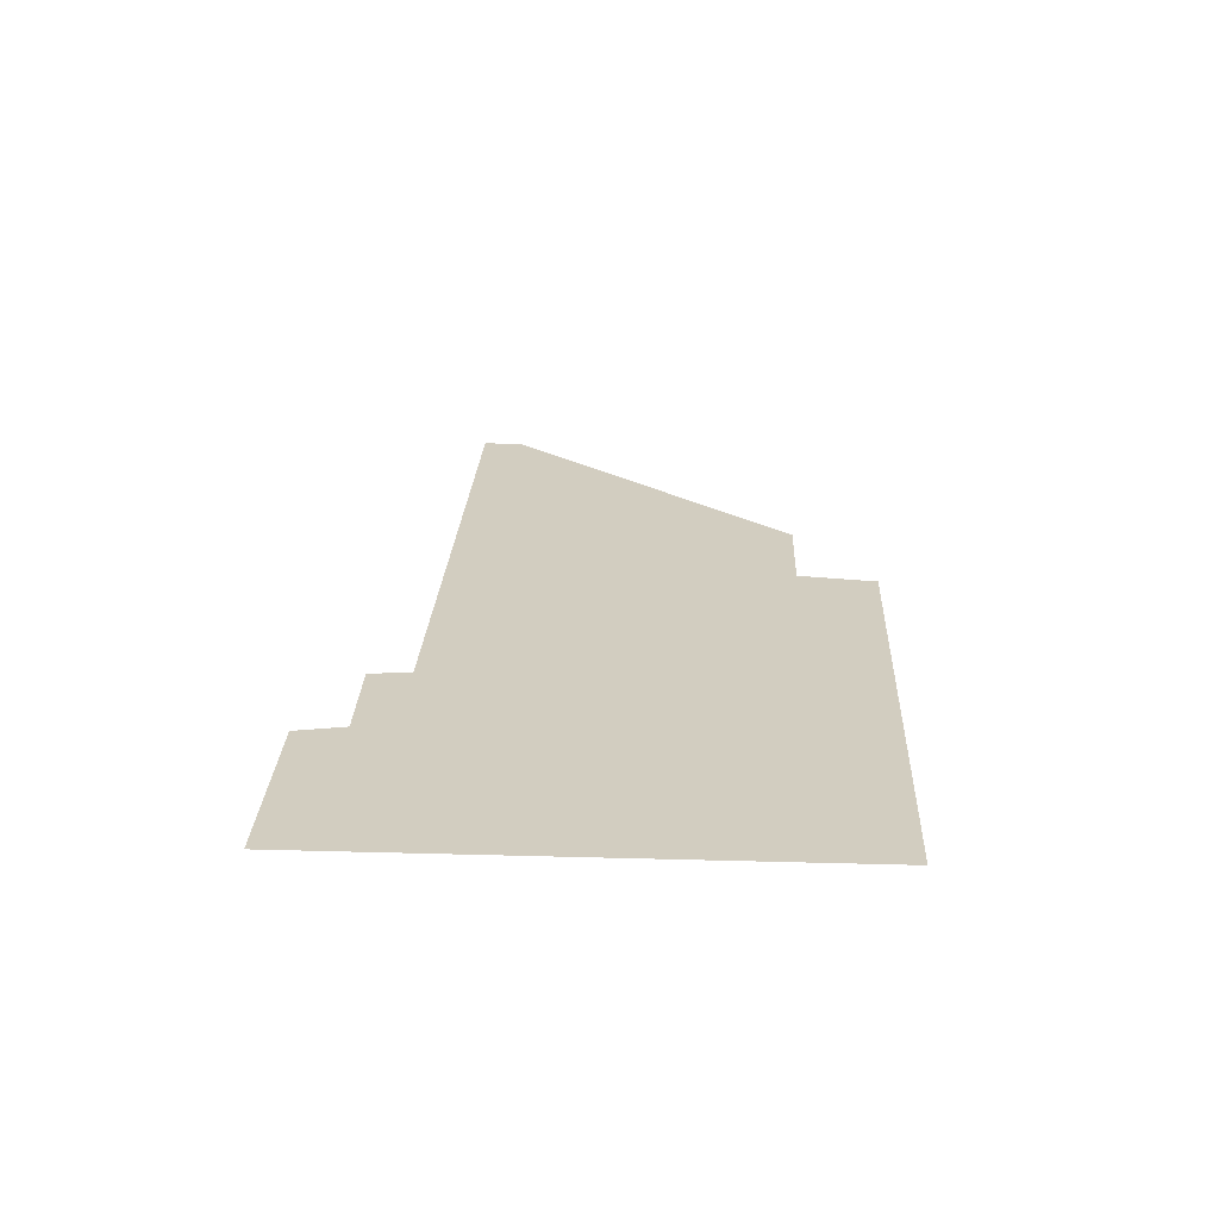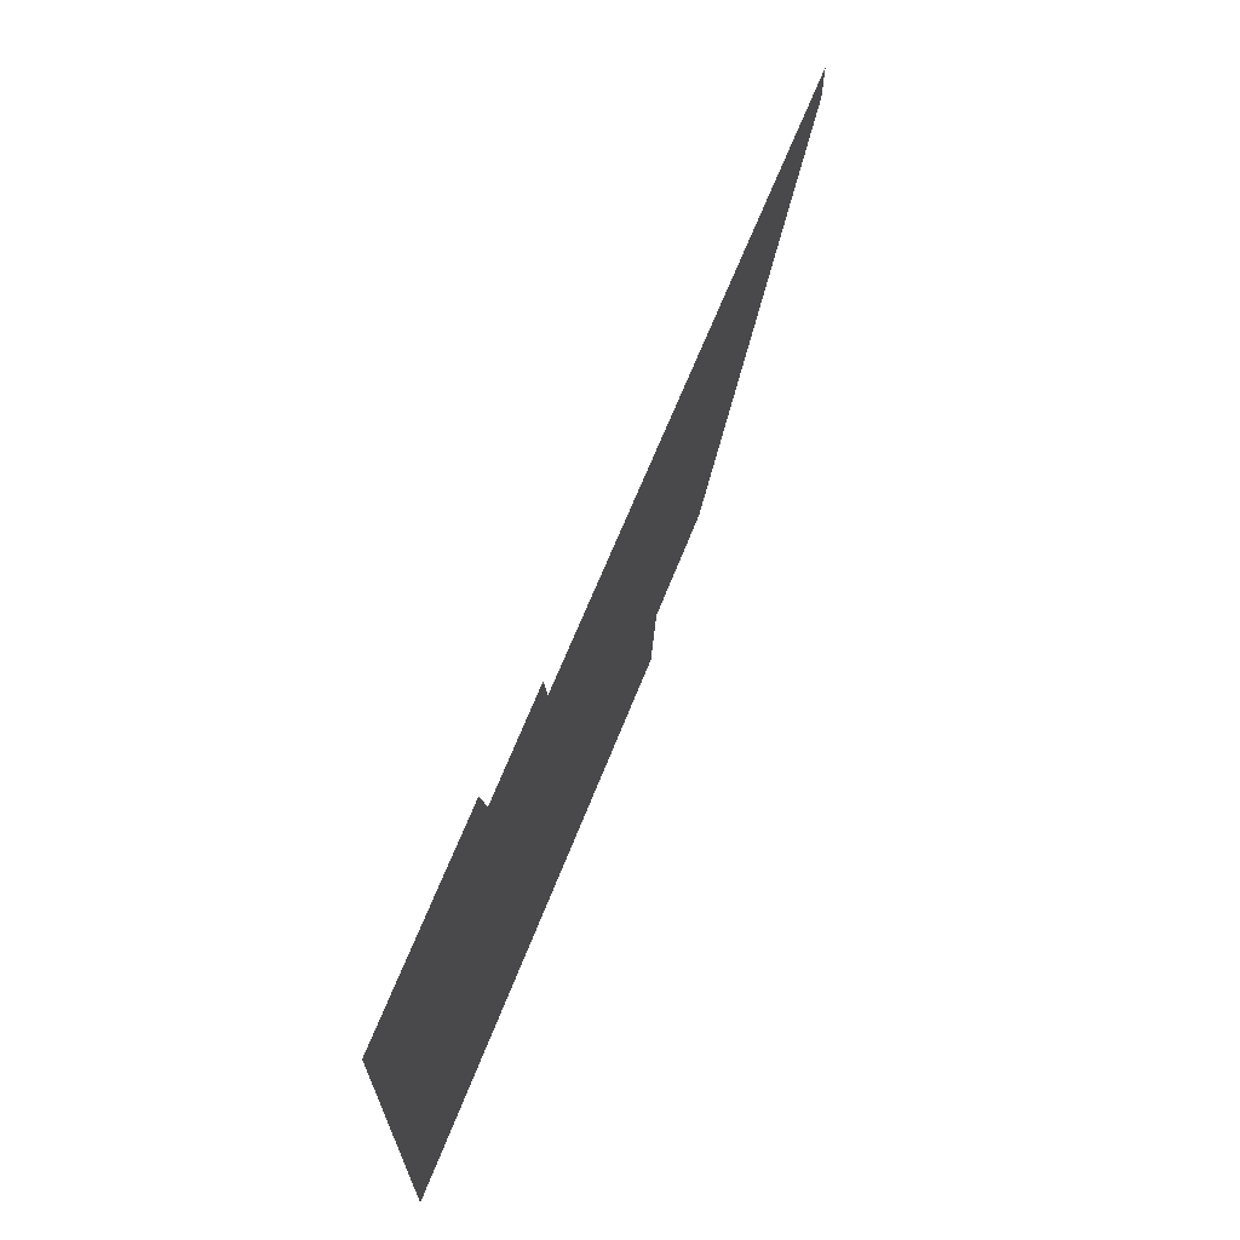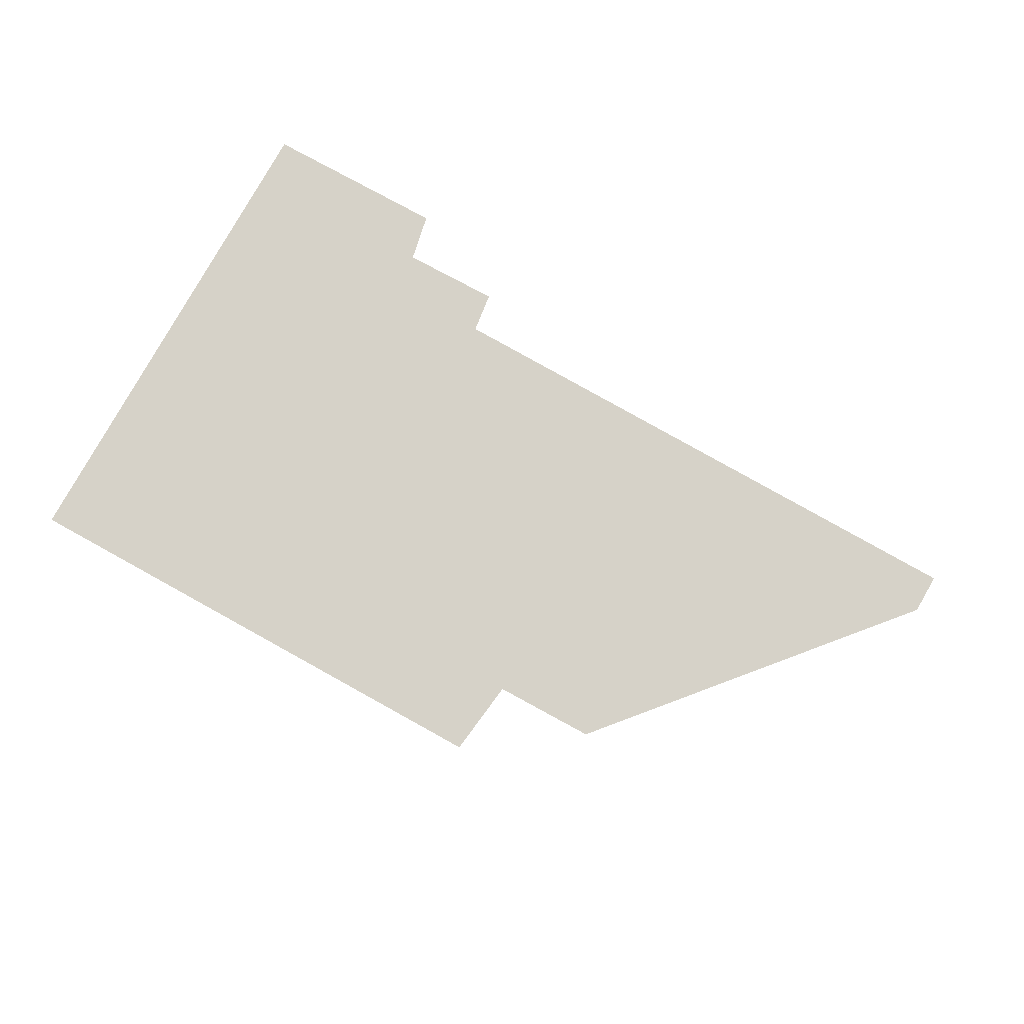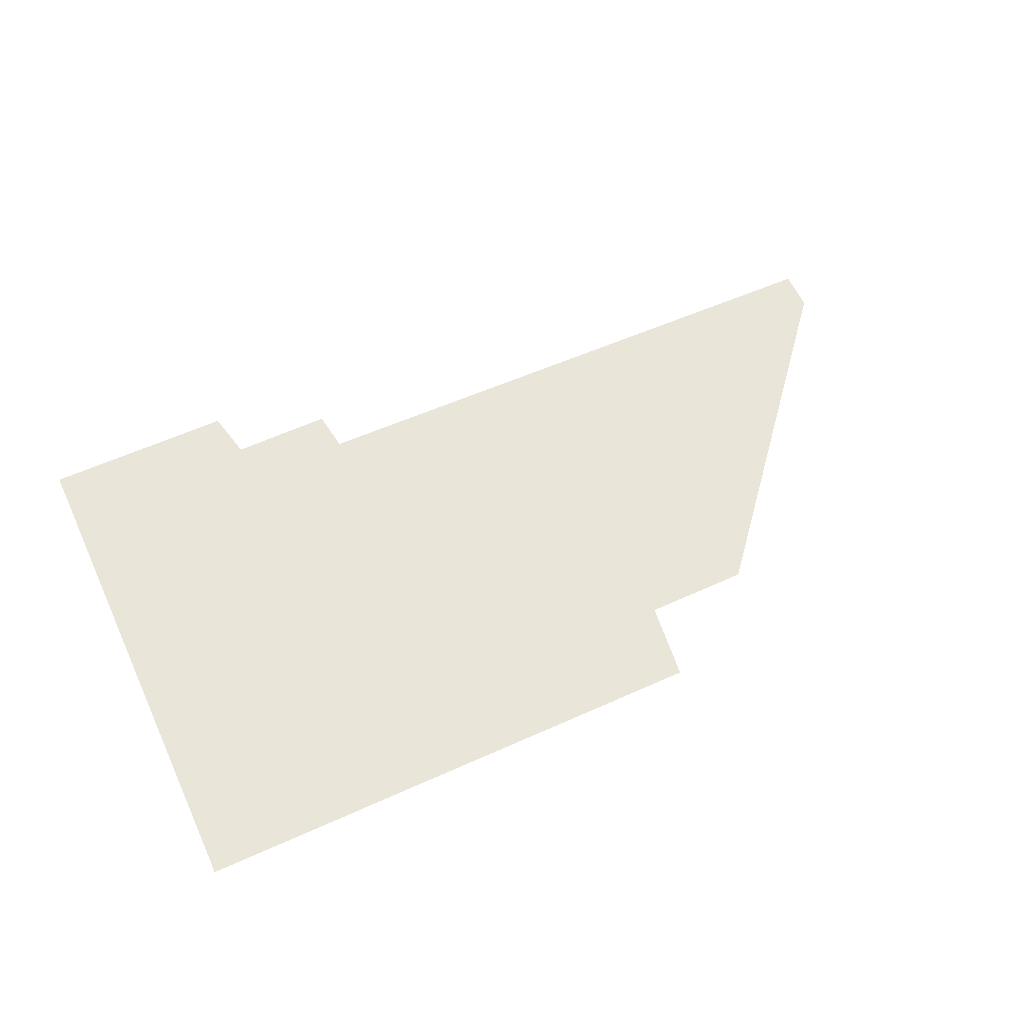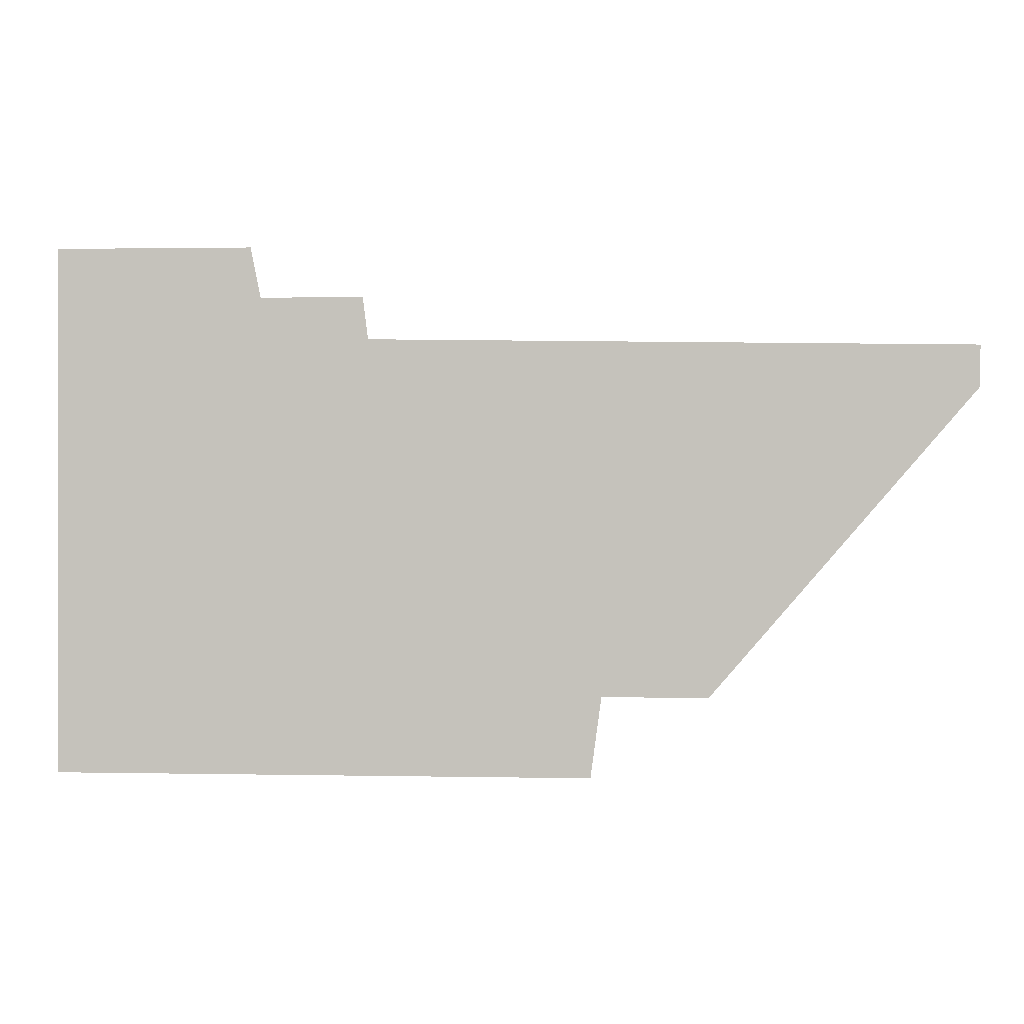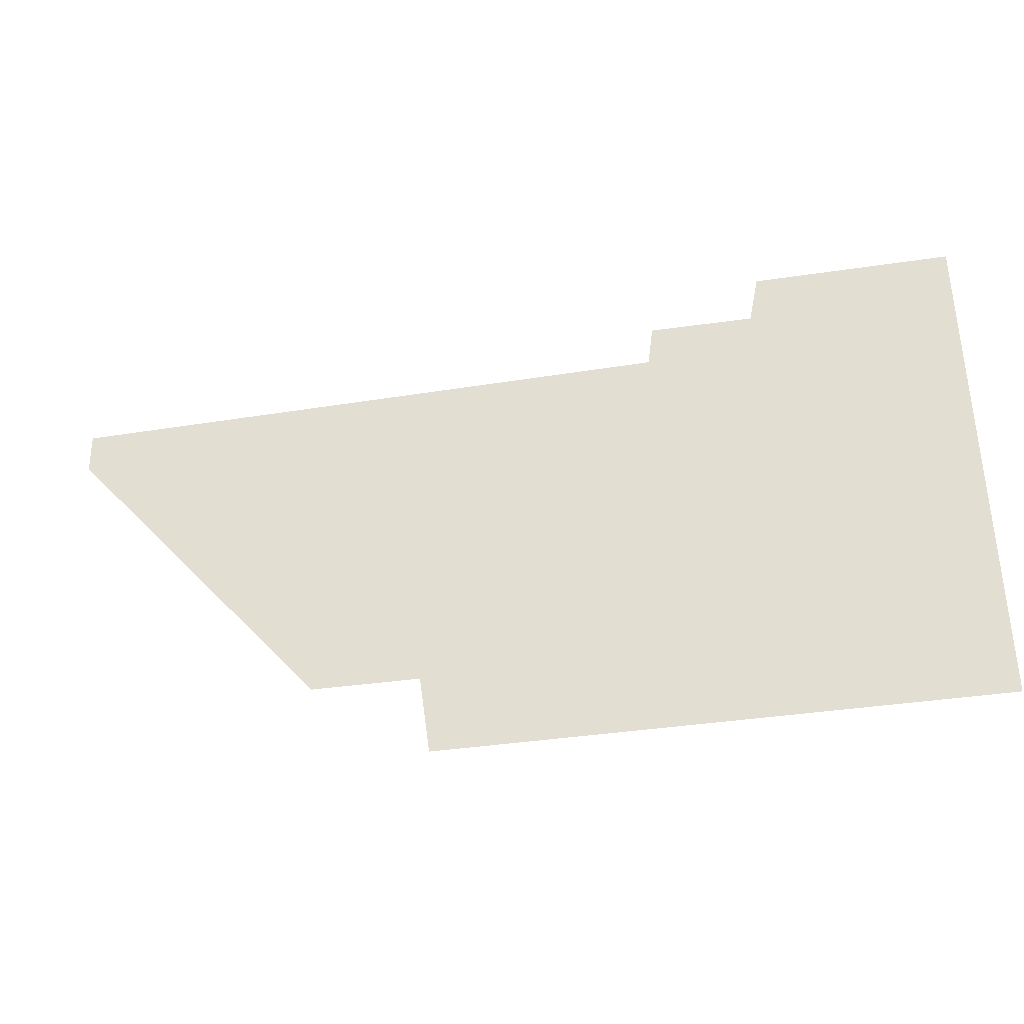
<metadata>
{"format":"obj","ext":"obj","renderer":"f3d","projection":"perspective","resolution":1024,"background":"white","views":[{"elev":24.6,"azim":-87.6,"up":"+Z"},{"elev":67.0,"azim":-68.3,"up":"+Y"},{"elev":78.1,"azim":28.8,"up":"+Z"},{"elev":58.1,"azim":-25.2,"up":"+Z"},{"elev":0.7,"azim":3.6,"up":"+Y"},{"elev":-36.6,"azim":-168.9,"up":"+Y"}]}
</metadata>
<code>
v 22.75 -14.55 0
v 18.96 -14.54 0
v 18.97 -10.82 0
v 20.35 -10.82 0
v 20.42 -11.18 0
v 21.15 -11.17 0
v 21.18 -11.47 0
v 25.44 -11.53 0
v 25.43 -11.82 0
v 23.57 -13.98 0
v 22.82 -13.98 0
f 2 3 1
f 6 7 5
f 4 5 3
f 3 5 1
f 10 11 9
f 5 7 1
f 1 7 11
f 7 8 11
f 9 11 8

</code>
